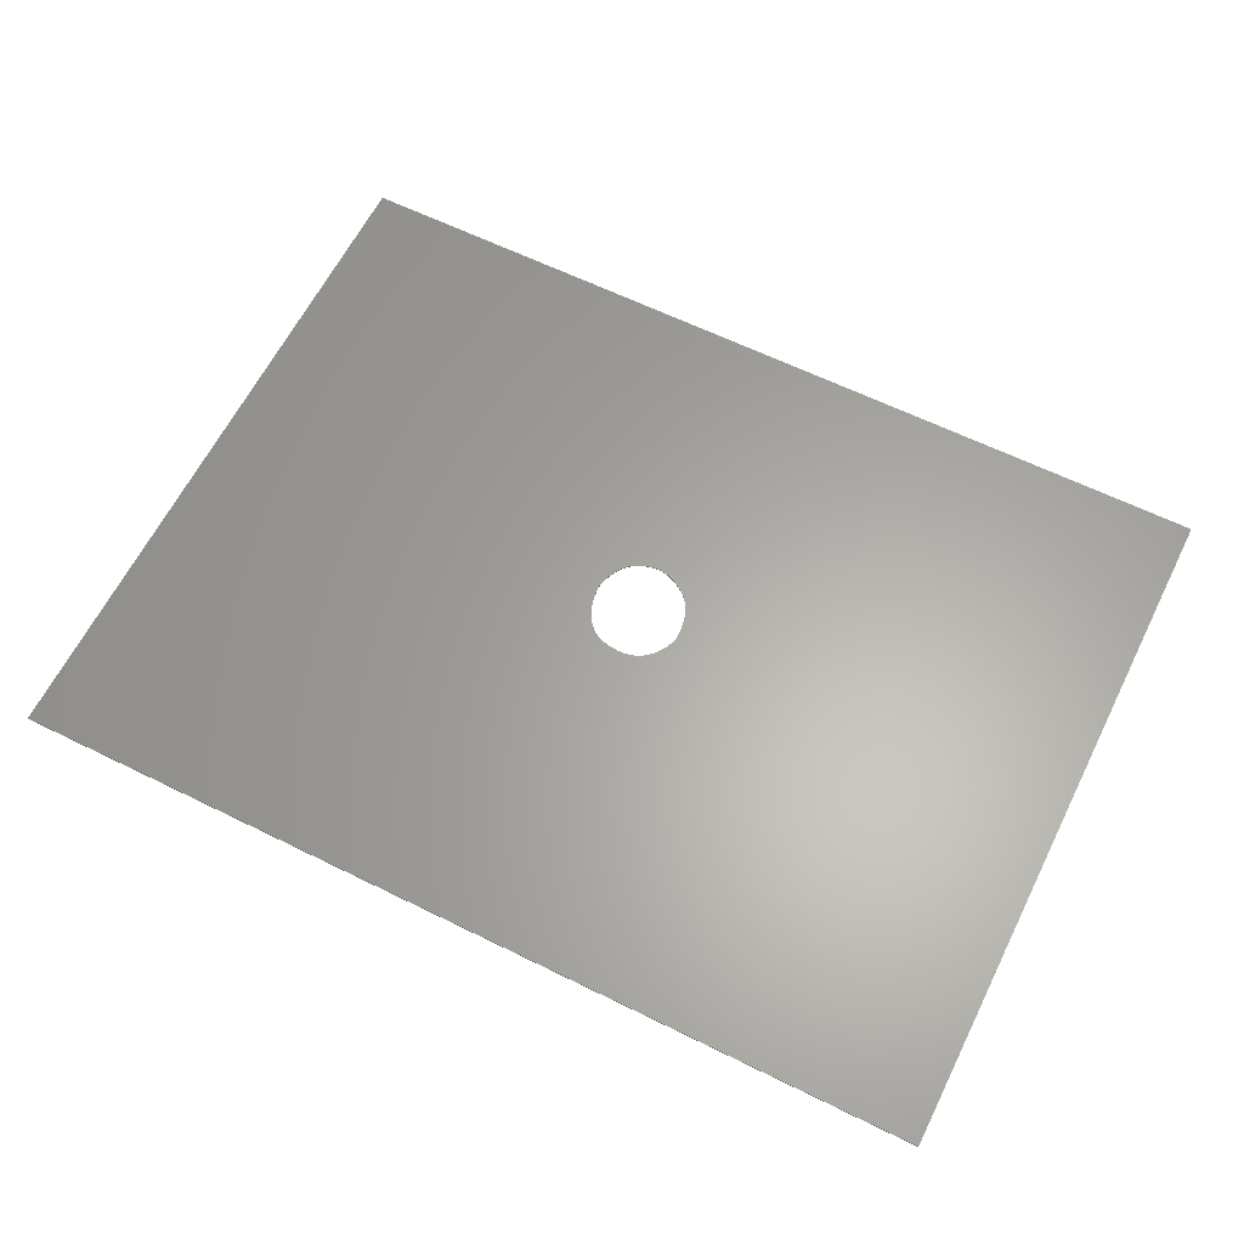
<metadata>
{"format":"stl","ext":"stl","renderer":"f3d","projection":"perspective","resolution":1024,"background":"white","views":[{"elev":62.6,"azim":-153.5,"up":"+Z"}]}
</metadata>
<code>
# stl→obj: 448 verts, 896 faces
v 0 -127 0.2
v 79.43 -74.73 0.2
v 79.16 -74.58 0.2
v 169.3 -127 0.2
v 88.85 -73.89 0.2
v 88.67 -74.05 0.2
v 0 0 0.2
v 82.54 -57.99 0.2
v 82.8 -58 0.2
v 169.3 0 0.2
v 82.28 -57.99 0.2
v 82.02 -58 0.2
v 81.77 -58.02 0.2
v 81.52 -58.04 0.2
v 81.28 -58.07 0.2
v 81.03 -58.11 0.2
v 80.79 -58.15 0.2
v 80.56 -58.2 0.2
v 80.32 -58.26 0.2
v 80.09 -58.33 0.2
v 79.87 -58.4 0.2
v 79.64 -58.48 0.2
v 79.42 -58.56 0.2
v 79.21 -58.66 0.2
v 78.99 -58.76 0.2
v 78.78 -58.86 0.2
v 78.58 -58.98 0.2
v 78.37 -59.1 0.2
v 78.18 -59.22 0.2
v 77.98 -59.36 0.2
v 77.79 -59.49 0.2
v 77.6 -59.64 0.2
v 77.24 -59.95 0.2
v 77.42 -59.79 0.2
v 77.06 -60.12 0.2
v 76.89 -60.29 0.2
v 76.72 -60.47 0.2
v 76.56 -60.66 0.2
v 76.4 -60.85 0.2
v 76.25 -61.05 0.2
v 76.09 -61.25 0.2
v 75.95 -61.47 0.2
v 75.81 -61.68 0.2
v 75.67 -61.91 0.2
v 75.54 -62.14 0.2
v 75.41 -62.38 0.2
v 75.28 -62.62 0.2
v 75.14 -62.92 0.2
v 75.02 -63.19 0.2
v 74.9 -63.45 0.2
v 74.81 -63.68 0.2
v 74.72 -63.91 0.2
v 74.65 -64.12 0.2
v 74.6 -64.33 0.2
v 74.55 -64.54 0.2
v 74.52 -64.75 0.2
v 74.49 -64.96 0.2
v 74.48 -65.18 0.2
v 74.48 -65.41 0.2
v 74.48 -65.65 0.2
v 74.49 -65.92 0.2
v 74.52 -66.2 0.2
v 74.54 -66.51 0.2
v 74.58 -66.85 0.2
v 74.61 -67.15 0.2
v 74.65 -67.45 0.2
v 74.69 -67.74 0.2
v 74.74 -68.03 0.2
v 74.79 -68.3 0.2
v 74.85 -68.58 0.2
v 74.91 -68.84 0.2
v 74.97 -69.1 0.2
v 75.04 -69.36 0.2
v 75.12 -69.61 0.2
v 75.2 -69.85 0.2
v 75.28 -70.09 0.2
v 75.37 -70.33 0.2
v 75.47 -70.56 0.2
v 75.57 -70.78 0.2
v 75.67 -71 0.2
v 75.78 -71.21 0.2
v 75.9 -71.42 0.2
v 76.02 -71.62 0.2
v 76.14 -71.82 0.2
v 76.28 -72.02 0.2
v 76.41 -72.21 0.2
v 76.56 -72.39 0.2
v 76.7 -72.57 0.2
v 76.86 -72.75 0.2
v 77.02 -72.92 0.2
v 77.18 -73.09 0.2
v 77.35 -73.26 0.2
v 77.53 -73.42 0.2
v 77.71 -73.58 0.2
v 77.9 -73.73 0.2
v 78.1 -73.88 0.2
v 78.3 -74.03 0.2
v 78.51 -74.17 0.2
v 78.72 -74.31 0.2
v 78.94 -74.44 0.2
v 79.7 -74.88 0.2
v 79.96 -75.02 0.2
v 80.22 -75.14 0.2
v 80.47 -75.26 0.2
v 80.71 -75.37 0.2
v 80.96 -75.47 0.2
v 81.19 -75.56 0.2
v 81.43 -75.64 0.2
v 81.66 -75.72 0.2
v 81.89 -75.78 0.2
v 82.12 -75.84 0.2
v 82.35 -75.88 0.2
v 82.57 -75.92 0.2
v 82.8 -75.95 0.2
v 83.02 -75.97 0.2
v 83.25 -75.99 0.2
v 83.47 -75.99 0.2
v 83.69 -75.99 0.2
v 83.92 -75.98 0.2
v 84.15 -75.96 0.2
v 84.37 -75.93 0.2
v 84.6 -75.89 0.2
v 84.83 -75.85 0.2
v 85.07 -75.8 0.2
v 85.31 -75.74 0.2
v 85.55 -75.67 0.2
v 85.82 -75.59 0.2
v 86.08 -75.51 0.2
v 86.33 -75.42 0.2
v 86.58 -75.32 0.2
v 86.82 -75.22 0.2
v 87.05 -75.11 0.2
v 87.27 -75 0.2
v 87.49 -74.88 0.2
v 87.71 -74.76 0.2
v 87.91 -74.63 0.2
v 88.11 -74.49 0.2
v 88.3 -74.35 0.2
v 88.49 -74.2 0.2
v 89.02 -73.72 0.2
v 89.18 -73.54 0.2
v 89.34 -73.36 0.2
v 89.5 -73.17 0.2
v 89.65 -72.98 0.2
v 89.79 -72.77 0.2
v 89.93 -72.56 0.2
v 90.07 -72.35 0.2
v 90.2 -72.12 0.2
v 90.33 -71.89 0.2
v 90.45 -71.65 0.2
v 90.58 -71.38 0.2
v 90.71 -71.12 0.2
v 90.82 -70.87 0.2
v 90.93 -70.62 0.2
v 91.02 -70.38 0.2
v 91.11 -70.14 0.2
v 91.19 -69.91 0.2
v 91.26 -69.69 0.2
v 91.33 -69.46 0.2
v 91.38 -69.24 0.2
v 91.43 -69.01 0.2
v 91.47 -68.79 0.2
v 91.5 -68.57 0.2
v 91.52 -68.34 0.2
v 91.54 -68.12 0.2
v 91.55 -67.89 0.2
v 91.55 -67.65 0.2
v 91.54 -67.41 0.2
v 91.53 -67.17 0.2
v 91.51 -66.92 0.2
v 91.49 -66.66 0.2
v 91.45 -66.39 0.2
v 91.41 -66.11 0.2
v 91.37 -65.83 0.2
v 91.32 -65.54 0.2
v 91.26 -65.27 0.2
v 91.2 -64.99 0.2
v 91.14 -64.72 0.2
v 91.06 -64.45 0.2
v 90.99 -64.18 0.2
v 90.9 -63.92 0.2
v 90.82 -63.67 0.2
v 90.72 -63.41 0.2
v 90.62 -63.17 0.2
v 90.52 -62.92 0.2
v 90.41 -62.69 0.2
v 90.3 -62.45 0.2
v 90.18 -62.22 0.2
v 90.06 -62 0.2
v 89.93 -61.78 0.2
v 89.8 -61.57 0.2
v 89.66 -61.36 0.2
v 89.52 -61.16 0.2
v 89.38 -60.96 0.2
v 89.23 -60.77 0.2
v 89.07 -60.59 0.2
v 88.91 -60.41 0.2
v 88.75 -60.23 0.2
v 88.58 -60.07 0.2
v 88.41 -59.91 0.2
v 88.24 -59.75 0.2
v 88.06 -59.6 0.2
v 87.88 -59.46 0.2
v 87.69 -59.33 0.2
v 87.5 -59.2 0.2
v 87.31 -59.08 0.2
v 87.11 -58.96 0.2
v 86.91 -58.86 0.2
v 86.71 -58.76 0.2
v 86.5 -58.67 0.2
v 86.35 -58.61 0.2
v 86.17 -58.55 0.2
v 85.97 -58.49 0.2
v 85.74 -58.43 0.2
v 85.5 -58.37 0.2
v 85.24 -58.31 0.2
v 84.98 -58.26 0.2
v 84.7 -58.2 0.2
v 84.42 -58.16 0.2
v 84.14 -58.12 0.2
v 83.87 -58.08 0.2
v 83.59 -58.05 0.2
v 83.33 -58.03 0.2
v 83.06 -58.01 0.2
v 79.16 -74.58 0
v 79.43 -74.73 0
v 0 -127 0
v 88.67 -74.05 0
v 88.85 -73.89 0
v 169.3 -127 0
v 82.8 -58 0
v 82.54 -57.99 0
v 0 0 0
v 169.3 0 0
v 82.28 -57.99 0
v 82.02 -58 0
v 81.77 -58.02 0
v 81.52 -58.04 0
v 81.28 -58.07 0
v 81.03 -58.11 0
v 80.79 -58.15 0
v 80.56 -58.2 0
v 80.32 -58.26 0
v 80.09 -58.33 0
v 79.87 -58.4 0
v 79.64 -58.48 0
v 79.42 -58.56 0
v 79.21 -58.66 0
v 78.99 -58.76 0
v 78.78 -58.86 0
v 78.58 -58.98 0
v 78.37 -59.1 0
v 78.18 -59.22 0
v 77.98 -59.36 0
v 77.79 -59.49 0
v 77.6 -59.64 0
v 77.42 -59.79 0
v 77.24 -59.95 0
v 77.06 -60.12 0
v 76.89 -60.29 0
v 76.72 -60.47 0
v 76.56 -60.66 0
v 76.4 -60.85 0
v 76.25 -61.05 0
v 76.09 -61.25 0
v 75.95 -61.47 0
v 75.81 -61.68 0
v 75.67 -61.91 0
v 75.54 -62.14 0
v 75.41 -62.38 0
v 75.28 -62.62 0
v 75.14 -62.92 0
v 75.02 -63.19 0
v 74.9 -63.45 0
v 74.81 -63.68 0
v 74.72 -63.91 0
v 74.65 -64.12 0
v 74.6 -64.33 0
v 74.55 -64.54 0
v 74.52 -64.75 0
v 74.49 -64.96 0
v 74.48 -65.18 0
v 74.48 -65.41 0
v 74.48 -65.65 0
v 74.49 -65.92 0
v 74.52 -66.2 0
v 74.54 -66.51 0
v 74.58 -66.85 0
v 74.61 -67.15 0
v 74.65 -67.45 0
v 74.69 -67.74 0
v 74.74 -68.03 0
v 74.79 -68.3 0
v 74.85 -68.58 0
v 74.91 -68.84 0
v 74.97 -69.1 0
v 75.04 -69.36 0
v 75.12 -69.61 0
v 75.2 -69.85 0
v 75.28 -70.09 0
v 75.37 -70.33 0
v 75.47 -70.56 0
v 75.57 -70.78 0
v 75.67 -71 0
v 75.78 -71.21 0
v 75.9 -71.42 0
v 76.02 -71.62 0
v 76.14 -71.82 0
v 76.28 -72.02 0
v 76.41 -72.21 0
v 76.56 -72.39 0
v 76.7 -72.57 0
v 76.86 -72.75 0
v 77.02 -72.92 0
v 77.18 -73.09 0
v 77.35 -73.26 0
v 77.53 -73.42 0
v 77.71 -73.58 0
v 77.9 -73.73 0
v 78.1 -73.88 0
v 78.3 -74.03 0
v 78.51 -74.17 0
v 78.72 -74.31 0
v 78.94 -74.44 0
v 79.7 -74.88 0
v 79.96 -75.02 0
v 80.22 -75.14 0
v 80.47 -75.26 0
v 80.71 -75.37 0
v 80.96 -75.47 0
v 81.19 -75.56 0
v 81.43 -75.64 0
v 81.66 -75.72 0
v 81.89 -75.78 0
v 82.12 -75.84 0
v 82.35 -75.88 0
v 82.57 -75.92 0
v 82.8 -75.95 0
v 83.02 -75.97 0
v 83.25 -75.99 0
v 83.47 -75.99 0
v 83.69 -75.99 0
v 83.92 -75.98 0
v 84.15 -75.96 0
v 84.37 -75.93 0
v 84.6 -75.89 0
v 84.83 -75.85 0
v 85.07 -75.8 0
v 85.31 -75.74 0
v 85.55 -75.67 0
v 85.82 -75.59 0
v 86.08 -75.51 0
v 86.33 -75.42 0
v 86.58 -75.32 0
v 86.82 -75.22 0
v 87.05 -75.11 0
v 87.27 -75 0
v 87.49 -74.88 0
v 87.71 -74.76 0
v 87.91 -74.63 0
v 88.11 -74.49 0
v 88.3 -74.35 0
v 88.49 -74.2 0
v 89.02 -73.72 0
v 89.18 -73.54 0
v 89.34 -73.36 0
v 89.5 -73.17 0
v 89.65 -72.98 0
v 89.79 -72.77 0
v 89.93 -72.56 0
v 90.07 -72.35 0
v 90.2 -72.12 0
v 90.33 -71.89 0
v 90.45 -71.65 0
v 90.58 -71.38 0
v 90.71 -71.12 0
v 90.82 -70.87 0
v 90.93 -70.62 0
v 91.02 -70.38 0
v 91.11 -70.14 0
v 91.19 -69.91 0
v 91.26 -69.69 0
v 91.33 -69.46 0
v 91.38 -69.24 0
v 91.43 -69.01 0
v 91.47 -68.79 0
v 91.5 -68.57 0
v 91.52 -68.34 0
v 91.54 -68.12 0
v 91.55 -67.89 0
v 91.55 -67.65 0
v 91.54 -67.41 0
v 91.53 -67.17 0
v 91.51 -66.92 0
v 91.49 -66.66 0
v 91.45 -66.39 0
v 91.41 -66.11 0
v 91.37 -65.83 0
v 91.32 -65.54 0
v 91.26 -65.27 0
v 91.2 -64.99 0
v 91.14 -64.72 0
v 91.06 -64.45 0
v 90.99 -64.18 0
v 90.9 -63.92 0
v 90.82 -63.67 0
v 90.72 -63.41 0
v 90.62 -63.17 0
v 90.52 -62.92 0
v 90.41 -62.69 0
v 90.3 -62.45 0
v 90.18 -62.22 0
v 90.06 -62 0
v 89.93 -61.78 0
v 89.8 -61.57 0
v 89.66 -61.36 0
v 89.52 -61.16 0
v 89.38 -60.96 0
v 89.23 -60.77 0
v 89.07 -60.59 0
v 88.91 -60.41 0
v 88.75 -60.23 0
v 88.58 -60.07 0
v 88.41 -59.91 0
v 88.24 -59.75 0
v 88.06 -59.6 0
v 87.88 -59.46 0
v 87.69 -59.33 0
v 87.5 -59.2 0
v 87.31 -59.08 0
v 87.11 -58.96 0
v 86.91 -58.86 0
v 86.71 -58.76 0
v 86.5 -58.67 0
v 86.35 -58.61 0
v 86.17 -58.55 0
v 85.97 -58.49 0
v 85.74 -58.43 0
v 85.5 -58.37 0
v 85.24 -58.31 0
v 84.98 -58.26 0
v 84.7 -58.2 0
v 84.42 -58.16 0
v 84.14 -58.12 0
v 83.87 -58.08 0
v 83.59 -58.05 0
v 83.33 -58.03 0
v 83.06 -58.01 0
f 1 2 3
f 4 5 6
f 7 8 9
f 9 10 7
f 11 8 7
f 12 11 7
f 13 12 7
f 14 13 7
f 15 14 7
f 16 15 7
f 17 16 7
f 18 17 7
f 19 18 7
f 20 19 7
f 21 20 7
f 22 21 7
f 23 22 7
f 24 23 7
f 25 24 7
f 26 25 7
f 27 26 7
f 28 27 7
f 29 28 7
f 30 29 7
f 31 30 7
f 32 31 7
f 33 34 7
f 34 32 7
f 35 33 7
f 36 35 7
f 37 36 7
f 38 37 7
f 39 38 7
f 40 39 7
f 41 40 7
f 42 41 7
f 43 42 7
f 44 43 7
f 45 44 7
f 46 45 7
f 47 46 7
f 48 47 7
f 49 48 7
f 50 49 7
f 51 50 7
f 52 51 7
f 53 52 7
f 54 53 7
f 55 54 7
f 56 55 7
f 57 56 7
f 58 57 7
f 1 58 7
f 1 59 58
f 1 60 59
f 1 61 60
f 1 62 61
f 1 63 62
f 1 64 63
f 1 65 64
f 1 66 65
f 1 67 66
f 1 68 67
f 1 69 68
f 1 70 69
f 1 71 70
f 1 72 71
f 1 73 72
f 1 74 73
f 1 75 74
f 1 76 75
f 1 77 76
f 1 78 77
f 1 79 78
f 1 80 79
f 1 81 80
f 1 82 81
f 1 83 82
f 1 84 83
f 1 85 84
f 1 86 85
f 1 87 86
f 1 88 87
f 1 89 88
f 1 90 89
f 1 91 90
f 1 92 91
f 1 93 92
f 1 94 93
f 1 95 94
f 1 96 95
f 1 97 96
f 1 98 97
f 1 99 98
f 1 100 99
f 1 3 100
f 101 2 1
f 102 101 1
f 103 102 1
f 104 103 1
f 105 104 1
f 106 105 1
f 107 106 1
f 108 107 1
f 109 108 1
f 110 109 1
f 111 110 1
f 112 111 1
f 113 112 1
f 114 113 1
f 115 114 1
f 116 115 1
f 117 116 1
f 4 117 1
f 4 118 117
f 4 119 118
f 4 120 119
f 4 121 120
f 4 122 121
f 4 123 122
f 4 124 123
f 4 125 124
f 4 126 125
f 4 127 126
f 4 128 127
f 4 129 128
f 4 130 129
f 4 131 130
f 4 132 131
f 4 133 132
f 4 134 133
f 4 135 134
f 4 136 135
f 4 137 136
f 4 138 137
f 4 139 138
f 4 6 139
f 140 5 4
f 141 140 4
f 142 141 4
f 143 142 4
f 144 143 4
f 145 144 4
f 146 145 4
f 147 146 4
f 148 147 4
f 149 148 4
f 150 149 4
f 151 150 4
f 152 151 4
f 153 152 4
f 154 153 4
f 155 154 4
f 156 155 4
f 157 156 4
f 158 157 4
f 159 158 4
f 160 159 4
f 161 160 4
f 162 161 4
f 163 162 4
f 164 163 4
f 165 164 4
f 166 165 4
f 167 166 4
f 168 167 4
f 169 168 4
f 10 169 4
f 10 170 169
f 10 171 170
f 10 172 171
f 10 173 172
f 10 174 173
f 10 175 174
f 10 176 175
f 10 177 176
f 10 178 177
f 10 179 178
f 10 180 179
f 10 181 180
f 10 182 181
f 10 183 182
f 10 184 183
f 10 185 184
f 10 186 185
f 10 187 186
f 10 188 187
f 10 189 188
f 10 190 189
f 10 191 190
f 10 192 191
f 10 193 192
f 10 194 193
f 10 195 194
f 10 196 195
f 10 197 196
f 10 198 197
f 10 199 198
f 10 200 199
f 10 201 200
f 10 202 201
f 10 203 202
f 10 204 203
f 10 205 204
f 10 206 205
f 10 207 206
f 10 208 207
f 10 209 208
f 10 210 209
f 10 211 210
f 10 212 211
f 10 213 212
f 10 214 213
f 10 215 214
f 10 216 215
f 10 217 216
f 10 218 217
f 10 219 218
f 10 220 219
f 10 221 220
f 10 222 221
f 10 223 222
f 10 224 223
f 10 9 224
f 225 226 227
f 228 229 230
f 231 232 233
f 233 234 231
f 233 232 235
f 233 235 236
f 233 236 237
f 233 237 238
f 233 238 239
f 233 239 240
f 233 240 241
f 233 241 242
f 233 242 243
f 233 243 244
f 233 244 245
f 233 245 246
f 233 246 247
f 233 247 248
f 233 248 249
f 233 249 250
f 233 250 251
f 233 251 252
f 233 252 253
f 233 253 254
f 233 254 255
f 233 255 256
f 233 257 258
f 233 256 257
f 233 258 259
f 233 259 260
f 233 260 261
f 233 261 262
f 233 262 263
f 233 263 264
f 233 264 265
f 233 265 266
f 233 266 267
f 233 267 268
f 233 268 269
f 233 269 270
f 233 270 271
f 233 271 272
f 233 272 273
f 233 273 274
f 233 274 275
f 233 275 276
f 233 276 277
f 233 277 278
f 233 278 279
f 233 279 280
f 233 280 281
f 233 281 282
f 233 282 227
f 282 283 227
f 283 284 227
f 284 285 227
f 285 286 227
f 286 287 227
f 287 288 227
f 288 289 227
f 289 290 227
f 290 291 227
f 291 292 227
f 292 293 227
f 293 294 227
f 294 295 227
f 295 296 227
f 296 297 227
f 297 298 227
f 298 299 227
f 299 300 227
f 300 301 227
f 301 302 227
f 302 303 227
f 303 304 227
f 304 305 227
f 305 306 227
f 306 307 227
f 307 308 227
f 308 309 227
f 309 310 227
f 310 311 227
f 311 312 227
f 312 313 227
f 313 314 227
f 314 315 227
f 315 316 227
f 316 317 227
f 317 318 227
f 318 319 227
f 319 320 227
f 320 321 227
f 321 322 227
f 322 323 227
f 323 324 227
f 324 225 227
f 227 226 325
f 227 325 326
f 227 326 327
f 227 327 328
f 227 328 329
f 227 329 330
f 227 330 331
f 227 331 332
f 227 332 333
f 227 333 334
f 227 334 335
f 227 335 336
f 227 336 337
f 227 337 338
f 227 338 339
f 227 339 340
f 227 340 341
f 227 341 230
f 341 342 230
f 342 343 230
f 343 344 230
f 344 345 230
f 345 346 230
f 346 347 230
f 347 348 230
f 348 349 230
f 349 350 230
f 350 351 230
f 351 352 230
f 352 353 230
f 353 354 230
f 354 355 230
f 355 356 230
f 356 357 230
f 357 358 230
f 358 359 230
f 359 360 230
f 360 361 230
f 361 362 230
f 362 363 230
f 363 228 230
f 230 229 364
f 230 364 365
f 230 365 366
f 230 366 367
f 230 367 368
f 230 368 369
f 230 369 370
f 230 370 371
f 230 371 372
f 230 372 373
f 230 373 374
f 230 374 375
f 230 375 376
f 230 376 377
f 230 377 378
f 230 378 379
f 230 379 380
f 230 380 381
f 230 381 382
f 230 382 383
f 230 383 384
f 230 384 385
f 230 385 386
f 230 386 387
f 230 387 388
f 230 388 389
f 230 389 390
f 230 390 391
f 230 391 392
f 230 392 393
f 230 393 234
f 393 394 234
f 394 395 234
f 395 396 234
f 396 397 234
f 397 398 234
f 398 399 234
f 399 400 234
f 400 401 234
f 401 402 234
f 402 403 234
f 403 404 234
f 404 405 234
f 405 406 234
f 406 407 234
f 407 408 234
f 408 409 234
f 409 410 234
f 410 411 234
f 411 412 234
f 412 413 234
f 413 414 234
f 414 415 234
f 415 416 234
f 416 417 234
f 417 418 234
f 418 419 234
f 419 420 234
f 420 421 234
f 421 422 234
f 422 423 234
f 423 424 234
f 424 425 234
f 425 426 234
f 426 427 234
f 427 428 234
f 428 429 234
f 429 430 234
f 430 431 234
f 431 432 234
f 432 433 234
f 433 434 234
f 434 435 234
f 435 436 234
f 436 437 234
f 437 438 234
f 438 439 234
f 439 440 234
f 440 441 234
f 441 442 234
f 442 443 234
f 443 444 234
f 444 445 234
f 445 446 234
f 446 447 234
f 447 448 234
f 448 231 234
f 1 230 4
f 1 227 230
f 7 227 1
f 7 233 227
f 10 233 7
f 10 234 233
f 4 234 10
f 4 230 234
f 12 236 11
f 235 11 236
f 13 237 12
f 236 12 237
f 14 238 13
f 237 13 238
f 15 239 14
f 238 14 239
f 16 240 15
f 239 15 240
f 17 241 16
f 240 16 241
f 18 242 17
f 241 17 242
f 19 243 18
f 242 18 243
f 20 244 19
f 243 19 244
f 21 245 20
f 244 20 245
f 22 246 21
f 245 21 246
f 23 247 22
f 246 22 247
f 24 248 23
f 247 23 248
f 25 249 24
f 248 24 249
f 26 250 25
f 249 25 250
f 27 251 26
f 250 26 251
f 28 252 27
f 251 27 252
f 29 253 28
f 252 28 253
f 30 254 29
f 253 29 254
f 31 255 30
f 254 30 255
f 32 256 31
f 255 31 256
f 34 257 32
f 256 32 257
f 33 258 34
f 257 34 258
f 35 259 33
f 258 33 259
f 36 260 35
f 259 35 260
f 37 261 36
f 260 36 261
f 38 262 37
f 261 37 262
f 39 263 38
f 262 38 263
f 40 264 39
f 263 39 264
f 41 265 40
f 264 40 265
f 42 266 41
f 265 41 266
f 43 267 42
f 266 42 267
f 44 268 43
f 267 43 268
f 45 269 44
f 268 44 269
f 46 270 45
f 269 45 270
f 47 271 46
f 270 46 271
f 48 272 47
f 271 47 272
f 49 273 48
f 272 48 273
f 50 274 49
f 273 49 274
f 51 275 50
f 274 50 275
f 52 276 51
f 275 51 276
f 53 277 52
f 276 52 277
f 54 278 53
f 277 53 278
f 55 279 54
f 278 54 279
f 56 280 55
f 279 55 280
f 57 281 56
f 280 56 281
f 58 282 57
f 281 57 282
f 59 283 58
f 282 58 283
f 60 284 59
f 283 59 284
f 61 285 60
f 284 60 285
f 62 286 61
f 285 61 286
f 63 287 62
f 286 62 287
f 64 288 63
f 287 63 288
f 65 289 64
f 288 64 289
f 66 290 65
f 289 65 290
f 67 291 66
f 290 66 291
f 68 292 67
f 291 67 292
f 69 293 68
f 292 68 293
f 70 294 69
f 293 69 294
f 71 295 70
f 294 70 295
f 72 296 71
f 295 71 296
f 73 297 72
f 296 72 297
f 74 298 73
f 297 73 298
f 75 299 74
f 298 74 299
f 76 300 75
f 299 75 300
f 77 301 76
f 300 76 301
f 78 302 77
f 301 77 302
f 79 303 78
f 302 78 303
f 80 304 79
f 303 79 304
f 81 305 80
f 304 80 305
f 82 306 81
f 305 81 306
f 83 307 82
f 306 82 307
f 84 308 83
f 307 83 308
f 85 309 84
f 308 84 309
f 86 310 85
f 309 85 310
f 87 311 86
f 310 86 311
f 88 312 87
f 311 87 312
f 89 313 88
f 312 88 313
f 90 314 89
f 313 89 314
f 91 315 90
f 314 90 315
f 92 316 91
f 315 91 316
f 93 317 92
f 316 92 317
f 94 318 93
f 317 93 318
f 95 319 94
f 318 94 319
f 96 320 95
f 319 95 320
f 97 321 96
f 320 96 321
f 98 322 97
f 321 97 322
f 99 323 98
f 322 98 323
f 100 324 99
f 323 99 324
f 3 225 100
f 324 100 225
f 2 226 3
f 225 3 226
f 101 325 2
f 226 2 325
f 102 326 101
f 325 101 326
f 103 327 102
f 326 102 327
f 104 328 103
f 327 103 328
f 105 329 104
f 328 104 329
f 106 330 105
f 329 105 330
f 107 331 106
f 330 106 331
f 108 332 107
f 331 107 332
f 109 333 108
f 332 108 333
f 110 334 109
f 333 109 334
f 111 335 110
f 334 110 335
f 112 336 111
f 335 111 336
f 113 337 112
f 336 112 337
f 114 338 113
f 337 113 338
f 115 339 114
f 338 114 339
f 116 340 115
f 339 115 340
f 117 341 116
f 340 116 341
f 118 342 117
f 341 117 342
f 119 343 118
f 342 118 343
f 120 344 119
f 343 119 344
f 121 345 120
f 344 120 345
f 122 346 121
f 345 121 346
f 123 347 122
f 346 122 347
f 124 348 123
f 347 123 348
f 125 349 124
f 348 124 349
f 126 350 125
f 349 125 350
f 127 351 126
f 350 126 351
f 128 352 127
f 351 127 352
f 129 353 128
f 352 128 353
f 130 354 129
f 353 129 354
f 131 355 130
f 354 130 355
f 132 356 131
f 355 131 356
f 133 357 132
f 356 132 357
f 134 358 133
f 357 133 358
f 135 359 134
f 358 134 359
f 136 360 135
f 359 135 360
f 137 361 136
f 360 136 361
f 138 362 137
f 361 137 362
f 139 363 138
f 362 138 363
f 6 228 139
f 363 139 228
f 5 229 6
f 228 6 229
f 140 364 5
f 229 5 364
f 141 365 140
f 364 140 365
f 142 366 141
f 365 141 366
f 143 367 142
f 366 142 367
f 144 368 143
f 367 143 368
f 145 369 144
f 368 144 369
f 146 370 145
f 369 145 370
f 147 371 146
f 370 146 371
f 148 372 147
f 371 147 372
f 149 373 148
f 372 148 373
f 150 374 149
f 373 149 374
f 151 375 150
f 374 150 375
f 152 376 151
f 375 151 376
f 153 377 152
f 376 152 377
f 154 378 153
f 377 153 378
f 155 379 154
f 378 154 379
f 156 380 155
f 379 155 380
f 157 381 156
f 380 156 381
f 158 382 157
f 381 157 382
f 159 383 158
f 382 158 383
f 160 384 159
f 383 159 384
f 161 385 160
f 384 160 385
f 162 386 161
f 385 161 386
f 163 387 162
f 386 162 387
f 164 388 163
f 387 163 388
f 165 389 164
f 388 164 389
f 166 390 165
f 389 165 390
f 167 391 166
f 390 166 391
f 168 392 167
f 391 167 392
f 169 393 168
f 392 168 393
f 170 394 169
f 393 169 394
f 171 395 170
f 394 170 395
f 172 396 171
f 395 171 396
f 173 397 172
f 396 172 397
f 174 398 173
f 397 173 398
f 175 399 174
f 398 174 399
f 176 400 175
f 399 175 400
f 177 401 176
f 400 176 401
f 178 402 177
f 401 177 402
f 179 403 178
f 402 178 403
f 180 404 179
f 403 179 404
f 181 405 180
f 404 180 405
f 182 406 181
f 405 181 406
f 183 407 182
f 406 182 407
f 184 408 183
f 407 183 408
f 185 409 184
f 408 184 409
f 186 410 185
f 409 185 410
f 187 411 186
f 410 186 411
f 188 412 187
f 411 187 412
f 189 413 188
f 412 188 413
f 190 414 189
f 413 189 414
f 191 415 190
f 414 190 415
f 192 416 191
f 415 191 416
f 193 417 192
f 416 192 417
f 194 418 193
f 417 193 418
f 195 419 194
f 418 194 419
f 196 420 195
f 419 195 420
f 197 421 196
f 420 196 421
f 198 422 197
f 421 197 422
f 199 423 198
f 422 198 423
f 200 424 199
f 423 199 424
f 201 425 200
f 424 200 425
f 202 426 201
f 425 201 426
f 203 427 202
f 426 202 427
f 204 428 203
f 427 203 428
f 205 429 204
f 428 204 429
f 206 430 205
f 429 205 430
f 207 431 206
f 430 206 431
f 208 432 207
f 431 207 432
f 209 433 208
f 432 208 433
f 210 434 209
f 433 209 434
f 211 435 210
f 434 210 435
f 212 436 211
f 435 211 436
f 213 437 212
f 436 212 437
f 214 438 213
f 437 213 438
f 215 439 214
f 438 214 439
f 216 440 215
f 439 215 440
f 217 441 216
f 440 216 441
f 218 442 217
f 441 217 442
f 219 443 218
f 442 218 443
f 220 444 219
f 443 219 444
f 221 445 220
f 444 220 445
f 222 446 221
f 445 221 446
f 223 447 222
f 446 222 447
f 224 448 223
f 447 223 448
f 9 231 224
f 448 224 231
f 8 232 9
f 231 9 232
f 11 235 8
f 232 8 235

</code>
